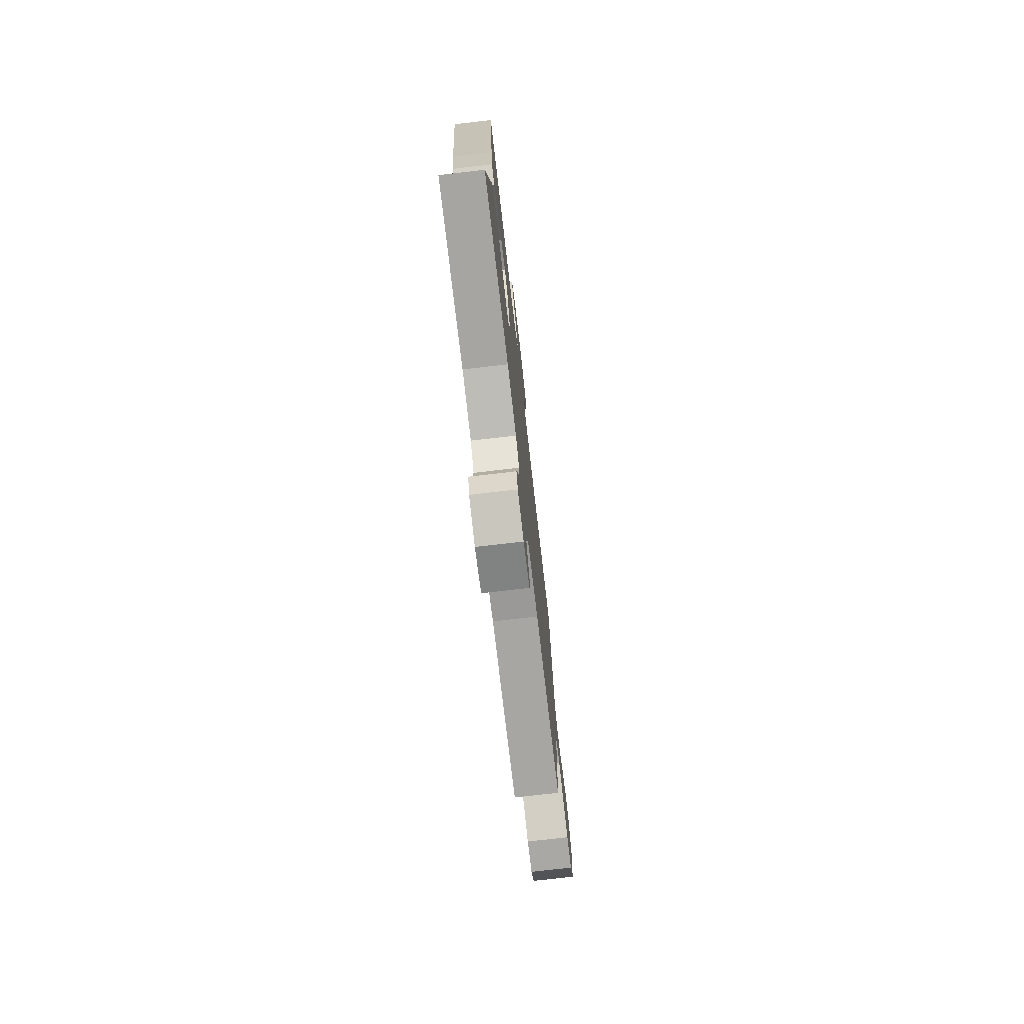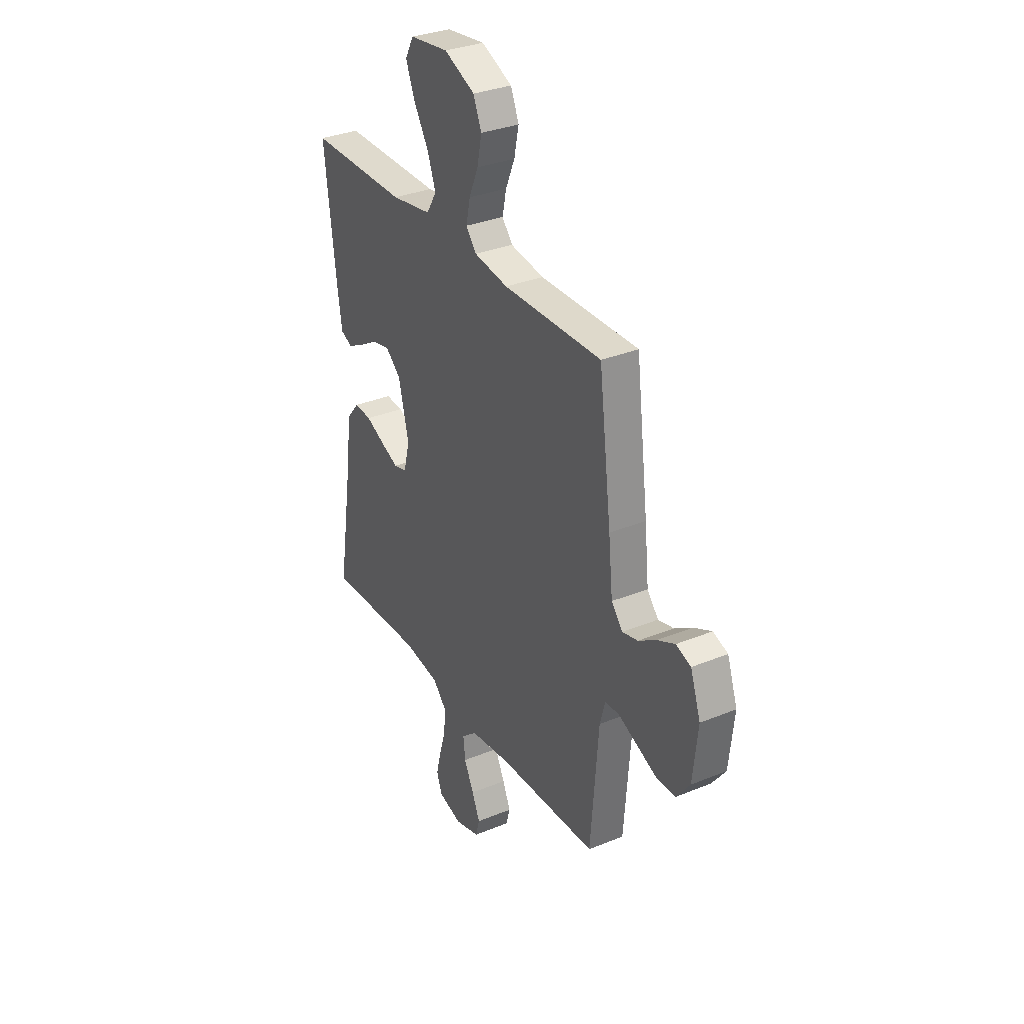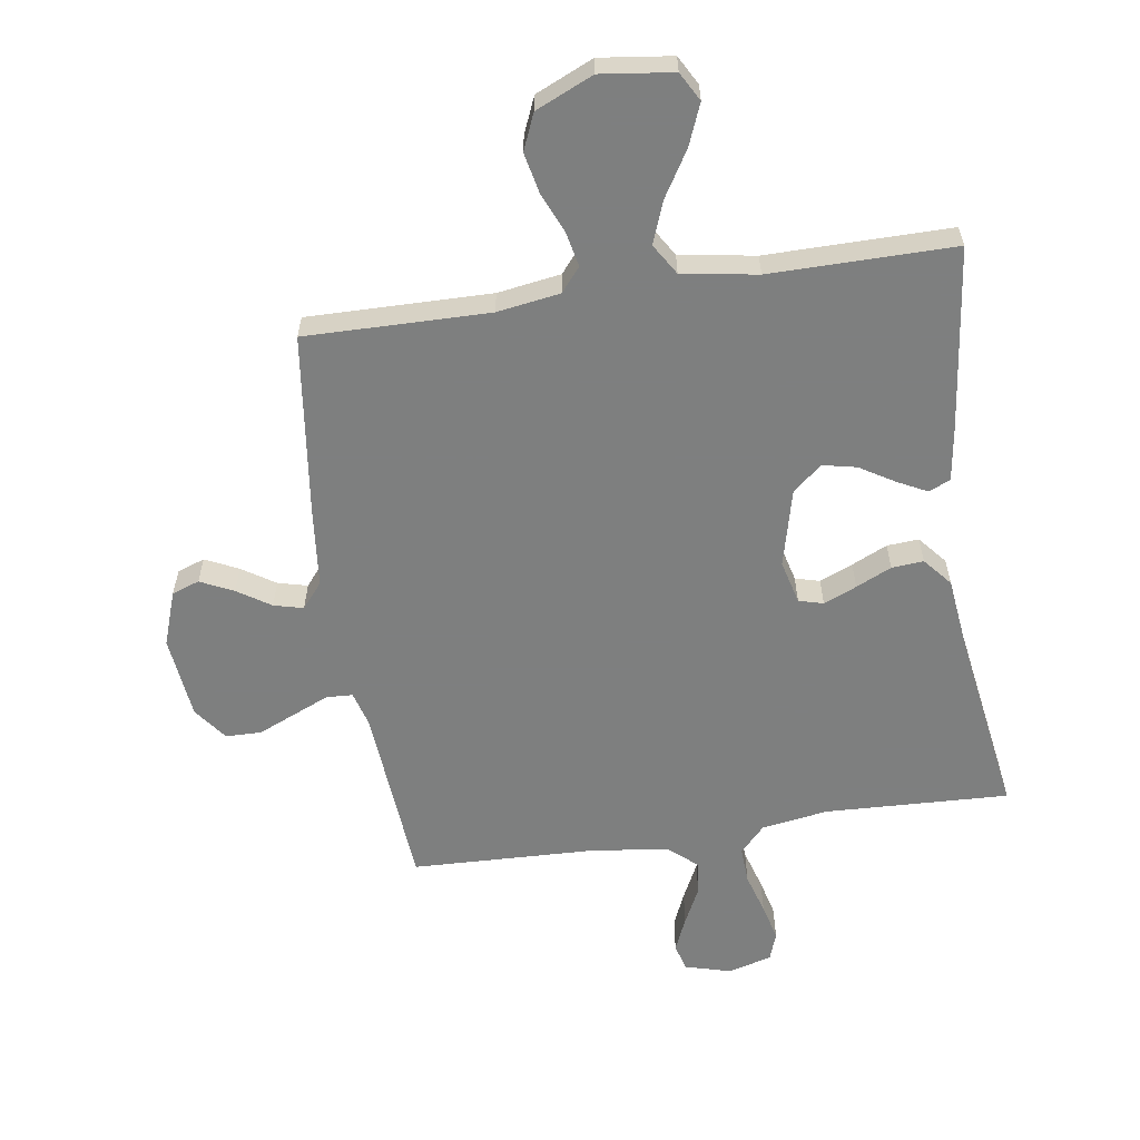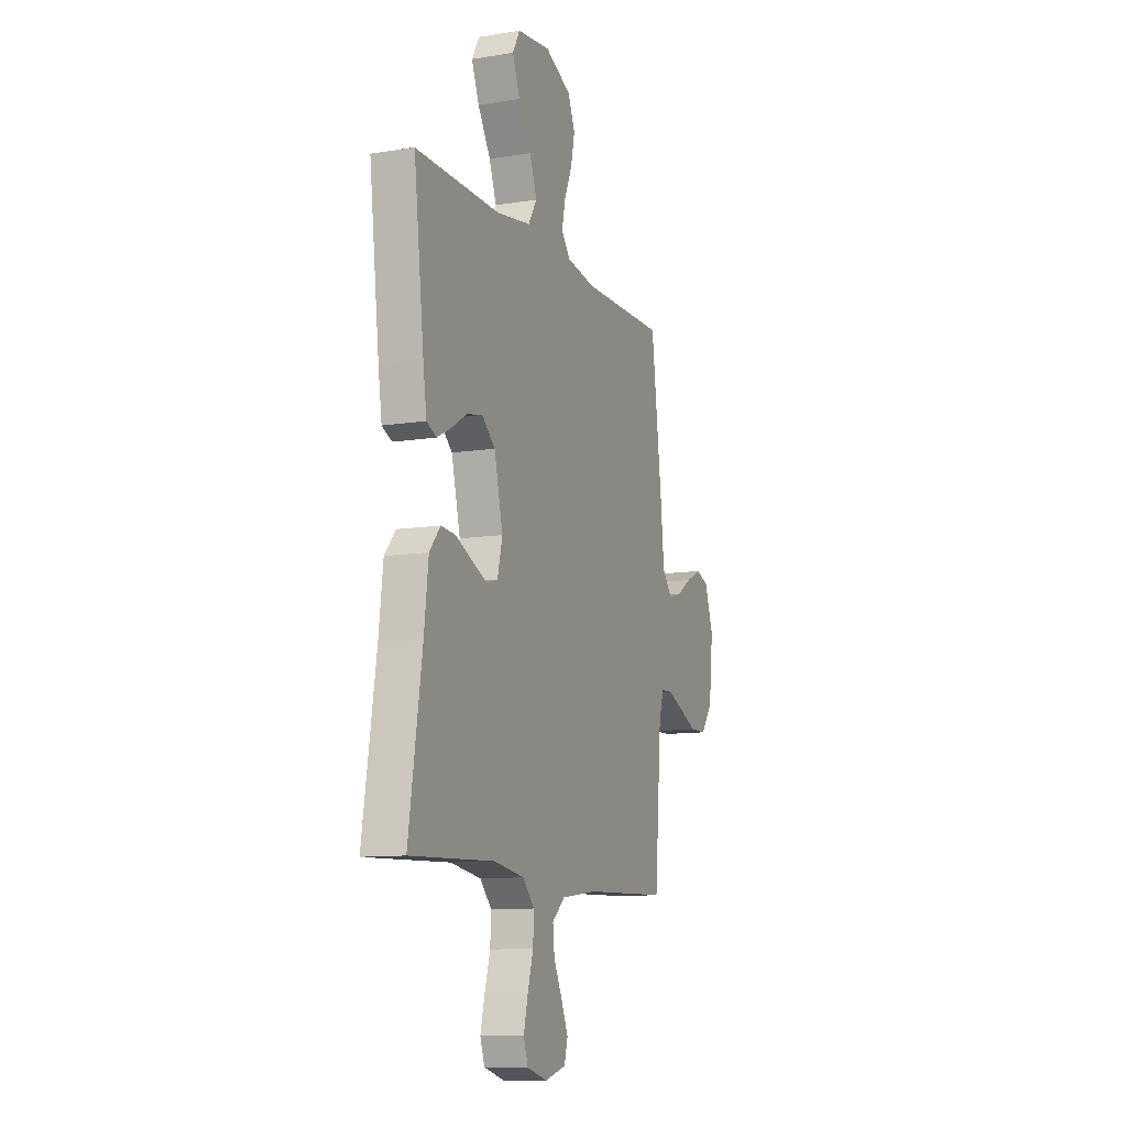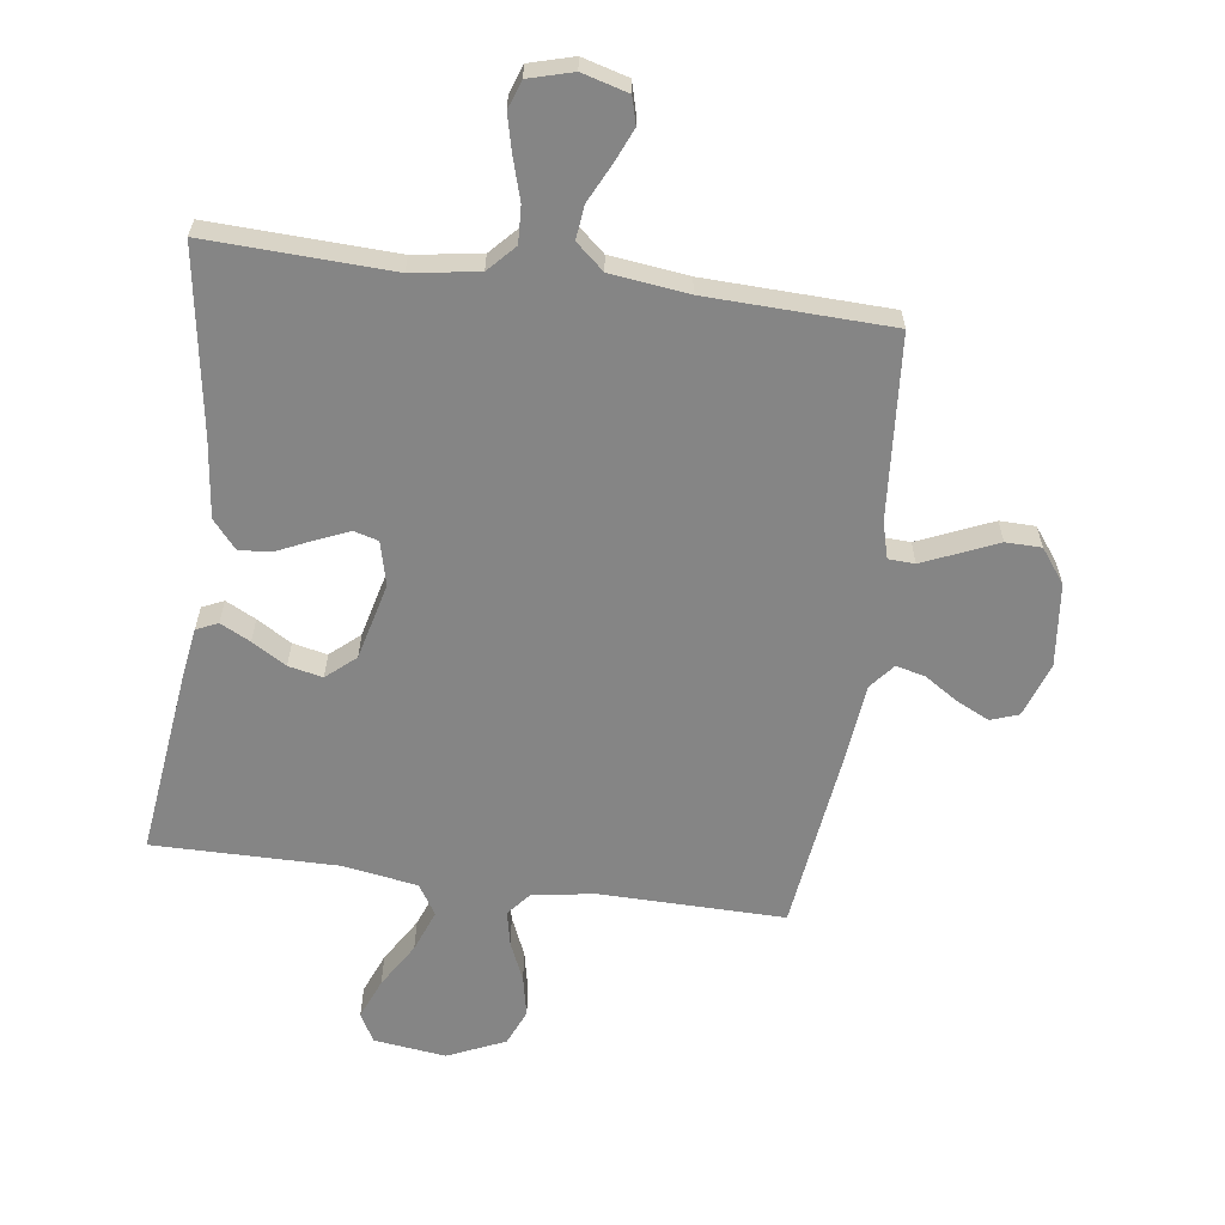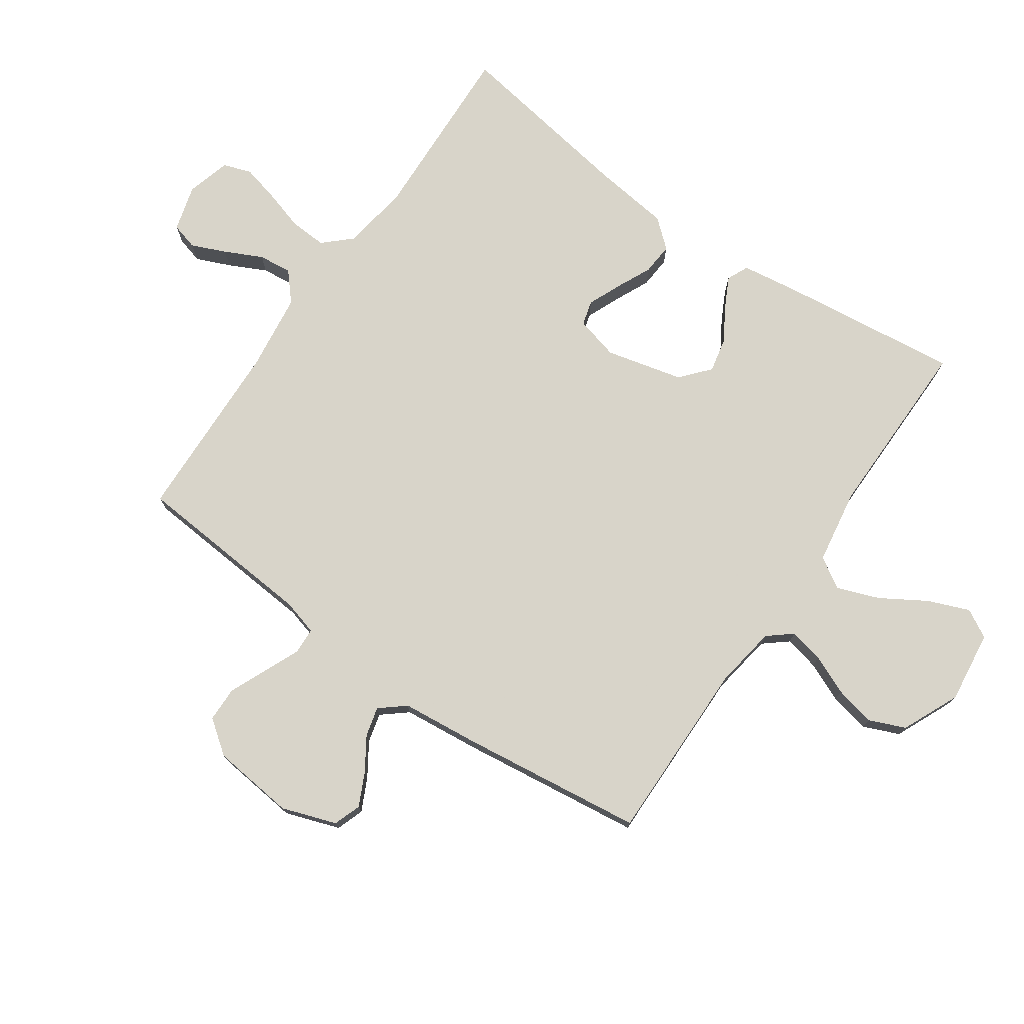
<metadata>
{"format":"obj","ext":"obj","renderer":"f3d","projection":"perspective","resolution":1024,"background":"white","views":[{"elev":-76.0,"azim":96.6,"up":"+Z"},{"elev":32.5,"azim":-119.7,"up":"+Z"},{"elev":-59.6,"azim":8.5,"up":"+Y"},{"elev":-10.8,"azim":111.7,"up":"+Z"},{"elev":-61.7,"azim":172.2,"up":"+Y"},{"elev":75.7,"azim":-55.2,"up":"+Y"}]}
</metadata>
<code>
v -0.5 0.07 -0.5
v -0.524 0.07 -0.2
v -0.54 0.07 -0.142
v -0.583 0.07 -0.14
v -0.641 0.07 -0.165
v -0.703 0.07 -0.192
v -0.761 0.07 -0.191
v -0.802 0.07 -0.136
v -0.817 0.07 0
v -0.786 0.07 0.089
v -0.741 0.07 0.105
v -0.687 0.07 0.079
v -0.633 0.07 0.044
v -0.585 0.07 0.032
v -0.551 0.07 0.073
v -0.538 0.07 0.2
v -0.5 0.07 0.5
v -0.2 0.07 0.496
v -0.097 0.07 0.512
v -0.065 0.07 0.551
v -0.077 0.07 0.608
v -0.105 0.07 0.673
v -0.119 0.07 0.739
v -0.094 0.07 0.798
v 0 0.07 0.84
v 0.118 0.07 0.825
v 0.144 0.07 0.778
v 0.117 0.07 0.711
v 0.072 0.07 0.637
v 0.046 0.07 0.568
v 0.077 0.07 0.518
v 0.2 0.07 0.498
v 0.5 0.07 0.5
v 0.464 0.07 0.2
v 0.451 0.07 0.112
v 0.416 0.07 0.096
v 0.367 0.07 0.121
v 0.311 0.07 0.155
v 0.255 0.07 0.167
v 0.208 0.07 0.126
v 0.177 0.07 0
v 0.195 0.07 -0.071
v 0.235 0.07 -0.082
v 0.289 0.07 -0.059
v 0.347 0.07 -0.032
v 0.399 0.07 -0.028
v 0.438 0.07 -0.074
v 0.453 0.07 -0.2
v 0.5 0.07 -0.5
v 0.2 0.07 -0.488
v 0.091 0.07 -0.505
v 0.05 0.07 -0.549
v 0.053 0.07 -0.609
v 0.073 0.07 -0.676
v 0.088 0.07 -0.737
v 0.072 0.07 -0.783
v 0 0.07 -0.803
v -0.075 0.07 -0.782
v -0.087 0.07 -0.738
v -0.063 0.07 -0.682
v -0.033 0.07 -0.621
v -0.027 0.07 -0.566
v -0.073 0.07 -0.526
v -0.2 0.07 -0.51
v -0.5 0 -0.5
v -0.524 0 -0.2
v -0.54 0 -0.142
v -0.583 0 -0.14
v -0.641 0 -0.165
v -0.703 0 -0.192
v -0.761 0 -0.191
v -0.802 0 -0.136
v -0.817 0 0
v -0.786 0 0.089
v -0.741 0 0.105
v -0.687 0 0.079
v -0.633 0 0.044
v -0.585 0 0.032
v -0.551 0 0.073
v -0.538 0 0.2
v -0.5 0 0.5
v -0.2 0 0.496
v -0.097 0 0.512
v -0.065 0 0.551
v -0.077 0 0.608
v -0.105 0 0.673
v -0.119 0 0.739
v -0.094 0 0.798
v 0 0 0.84
v 0.118 0 0.825
v 0.144 0 0.778
v 0.117 0 0.711
v 0.072 0 0.637
v 0.046 0 0.568
v 0.077 0 0.518
v 0.2 0 0.498
v 0.5 0 0.5
v 0.464 0 0.2
v 0.451 0 0.112
v 0.416 0 0.096
v 0.367 0 0.121
v 0.311 0 0.155
v 0.255 0 0.167
v 0.208 0 0.126
v 0.177 0 0
v 0.195 0 -0.071
v 0.235 0 -0.082
v 0.289 0 -0.059
v 0.347 0 -0.032
v 0.399 0 -0.028
v 0.438 0 -0.074
v 0.453 0 -0.2
v 0.5 0 -0.5
v 0.2 0 -0.488
v 0.091 0 -0.505
v 0.05 0 -0.549
v 0.053 0 -0.609
v 0.073 0 -0.676
v 0.088 0 -0.737
v 0.072 0 -0.783
v 0 0 -0.803
v -0.075 0 -0.782
v -0.087 0 -0.738
v -0.063 0 -0.682
v -0.033 0 -0.621
v -0.027 0 -0.566
v -0.073 0 -0.526
v -0.2 0 -0.51
f 58 59 60 61
f 56 57 58 61
f 56 61 62
f 53 54 55 56
f 53 56 62
f 52 53 62 63
f 48 49 50
f 48 50 51
f 47 48 51
f 44 45 46 47
f 43 44 47 51
f 42 43 51 52
f 35 36 37 38
f 33 34 35 38
f 32 33 38 39
f 31 32 39 40
f 26 27 28 29
f 26 29 30
f 25 26 30
f 24 25 30
f 21 22 23 24
f 20 21 24 30
f 19 20 30 31
f 15 16 17 18
f 14 15 18 19
f 10 11 12 13
f 8 9 10 13
f 8 13 14
f 5 6 7 8
f 4 5 8 14
f 3 4 14 19
f 64 1 2
f 63 64 2 3
f 41 42 52 63
f 31 40 41 63
f 3 19 31 63
f 125 124 123 122
f 125 122 121 120
f 126 125 120
f 120 119 118 117
f 126 120 117
f 127 126 117 116
f 114 113 112
f 115 114 112
f 115 112 111
f 111 110 109 108
f 115 111 108 107
f 116 115 107 106
f 102 101 100 99
f 102 99 98 97
f 103 102 97 96
f 104 103 96 95
f 93 92 91 90
f 94 93 90
f 94 90 89
f 94 89 88
f 88 87 86 85
f 94 88 85 84
f 95 94 84 83
f 82 81 80 79
f 83 82 79 78
f 77 76 75 74
f 77 74 73 72
f 78 77 72
f 72 71 70 69
f 78 72 69 68
f 83 78 68 67
f 66 65 128
f 67 66 128 127
f 127 116 106 105
f 127 105 104 95
f 127 95 83 67
f 1 65 66 2
f 2 66 67 3
f 3 67 68 4
f 4 68 69 5
f 5 69 70 6
f 6 70 71 7
f 7 71 72 8
f 8 72 73 9
f 9 73 74 10
f 10 74 75 11
f 11 75 76 12
f 12 76 77 13
f 13 77 78 14
f 14 78 79 15
f 15 79 80 16
f 16 80 81 17
f 17 81 82 18
f 18 82 83 19
f 19 83 84 20
f 20 84 85 21
f 21 85 86 22
f 22 86 87 23
f 23 87 88 24
f 24 88 89 25
f 25 89 90 26
f 26 90 91 27
f 27 91 92 28
f 28 92 93 29
f 29 93 94 30
f 30 94 95 31
f 31 95 96 32
f 32 96 97 33
f 33 97 98 34
f 34 98 99 35
f 35 99 100 36
f 36 100 101 37
f 37 101 102 38
f 38 102 103 39
f 39 103 104 40
f 40 104 105 41
f 41 105 106 42
f 42 106 107 43
f 43 107 108 44
f 44 108 109 45
f 45 109 110 46
f 46 110 111 47
f 47 111 112 48
f 48 112 113 49
f 49 113 114 50
f 50 114 115 51
f 51 115 116 52
f 52 116 117 53
f 53 117 118 54
f 54 118 119 55
f 55 119 120 56
f 56 120 121 57
f 57 121 122 58
f 58 122 123 59
f 59 123 124 60
f 60 124 125 61
f 61 125 126 62
f 62 126 127 63
f 63 127 128 64
f 64 128 65 1

</code>
